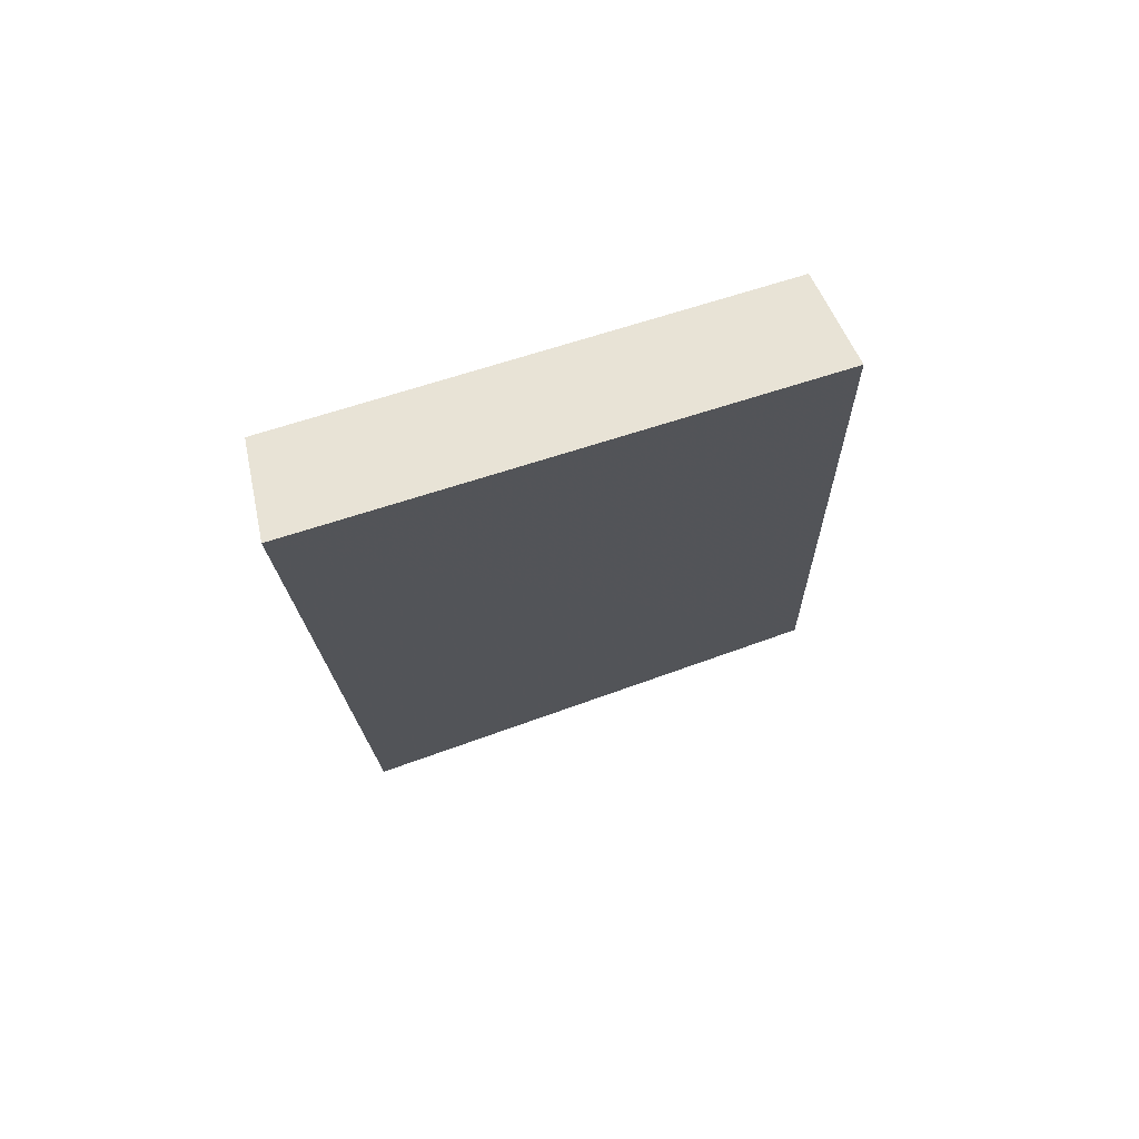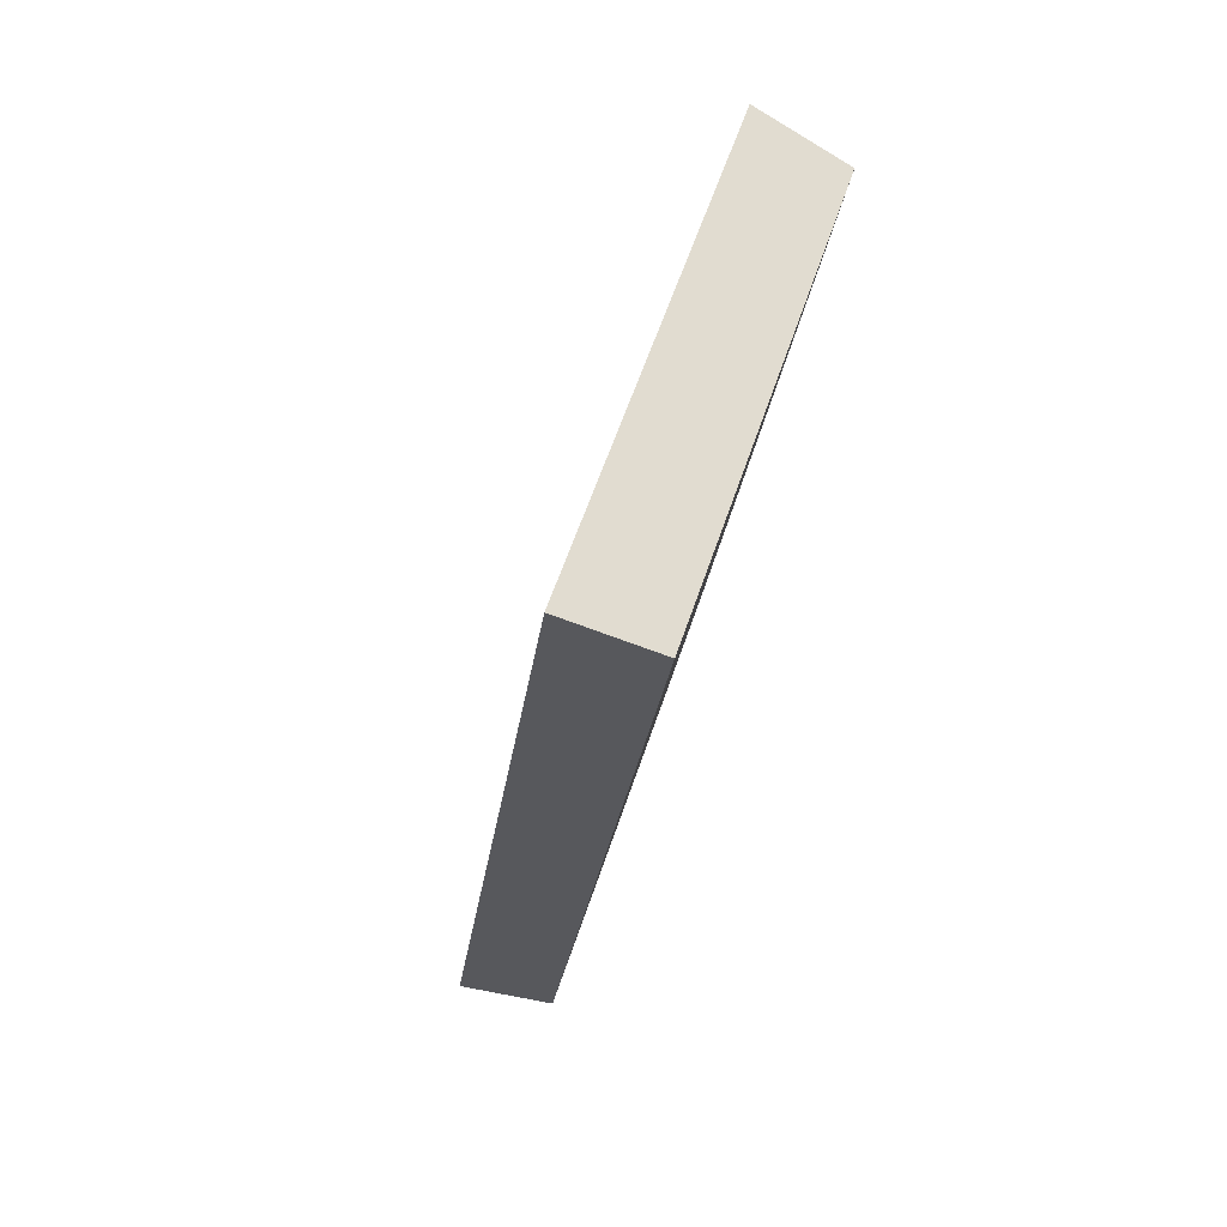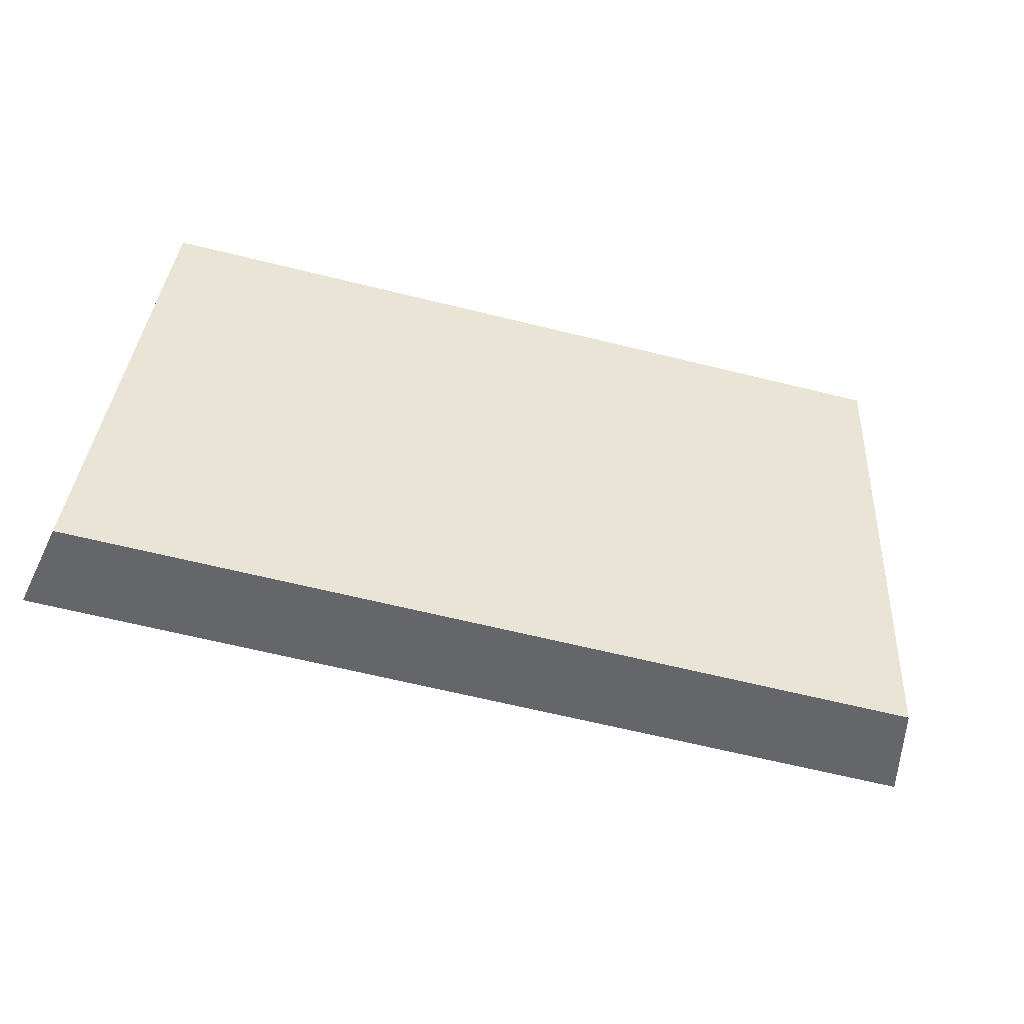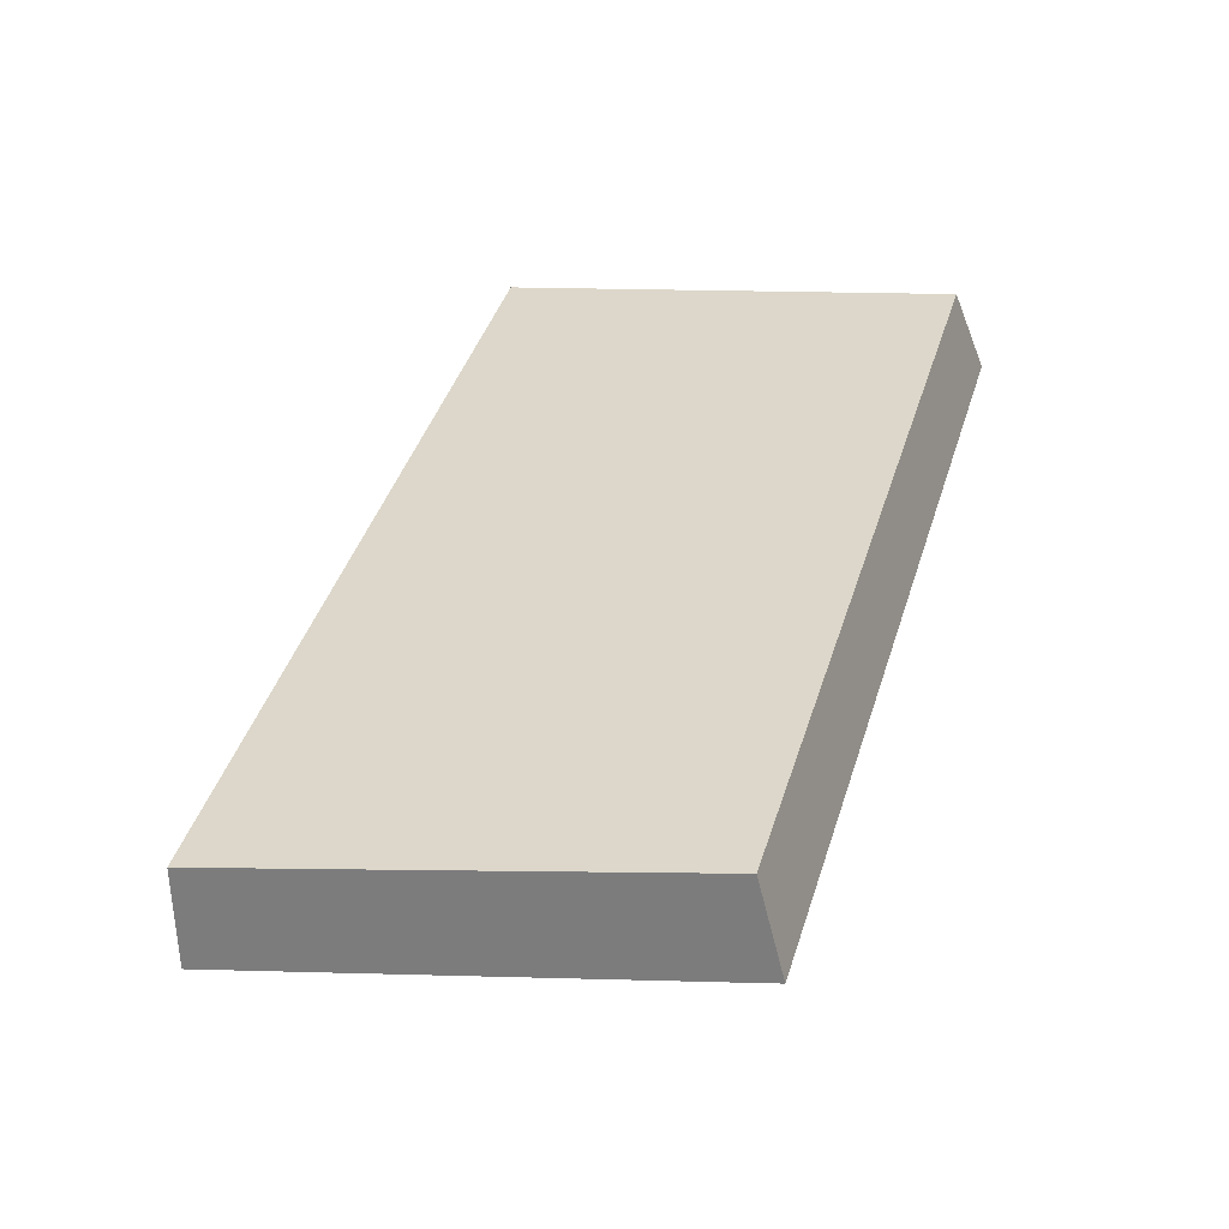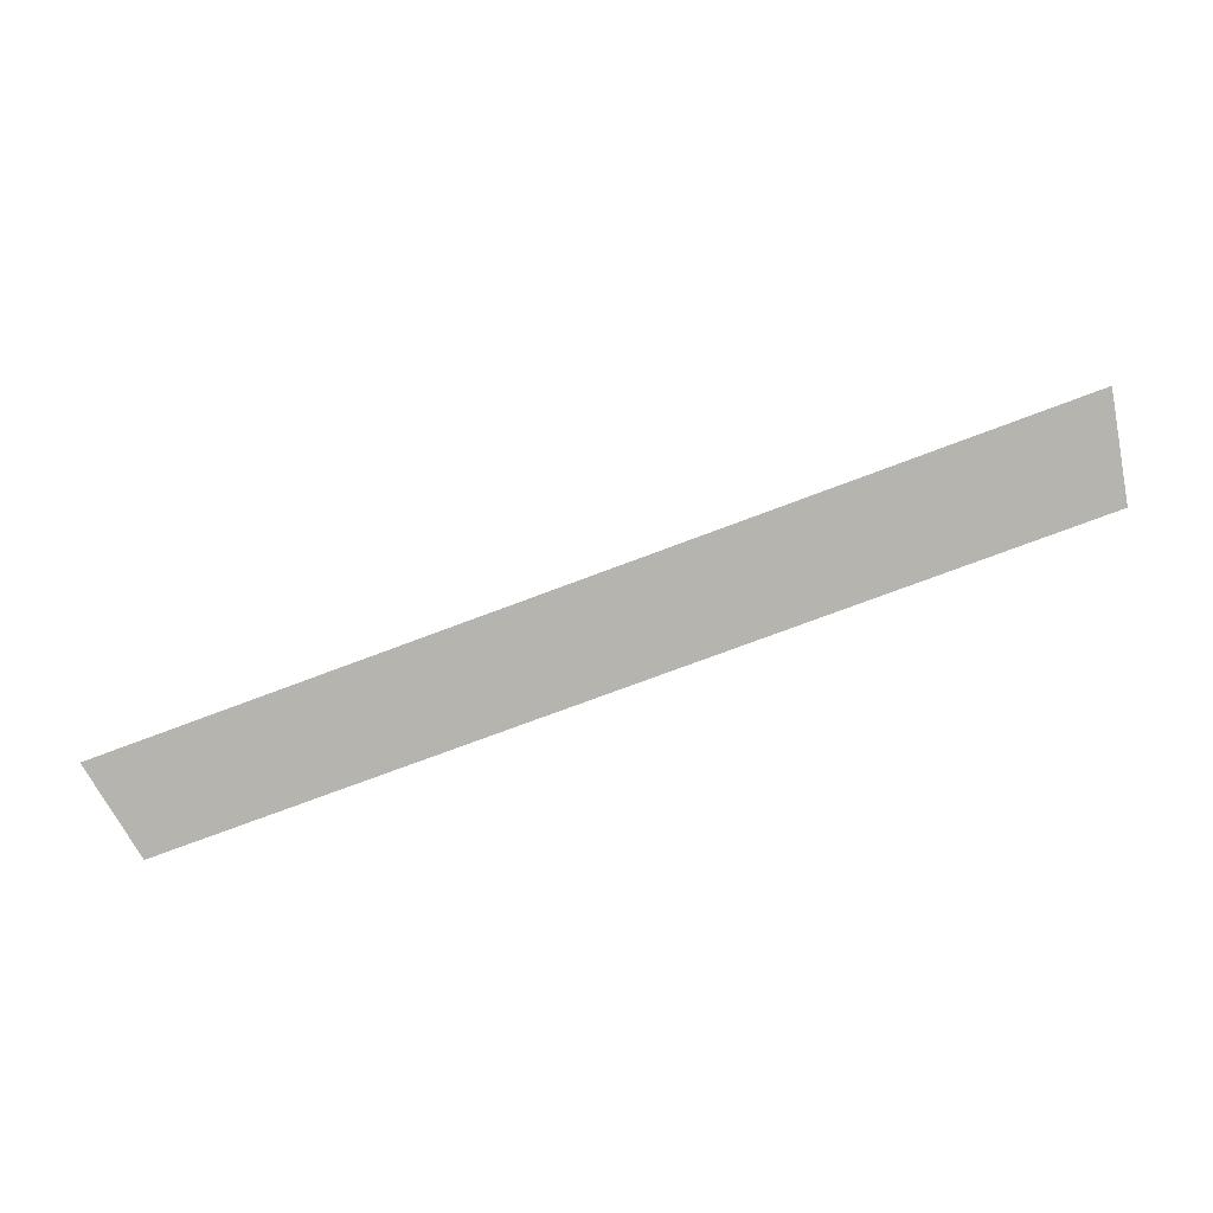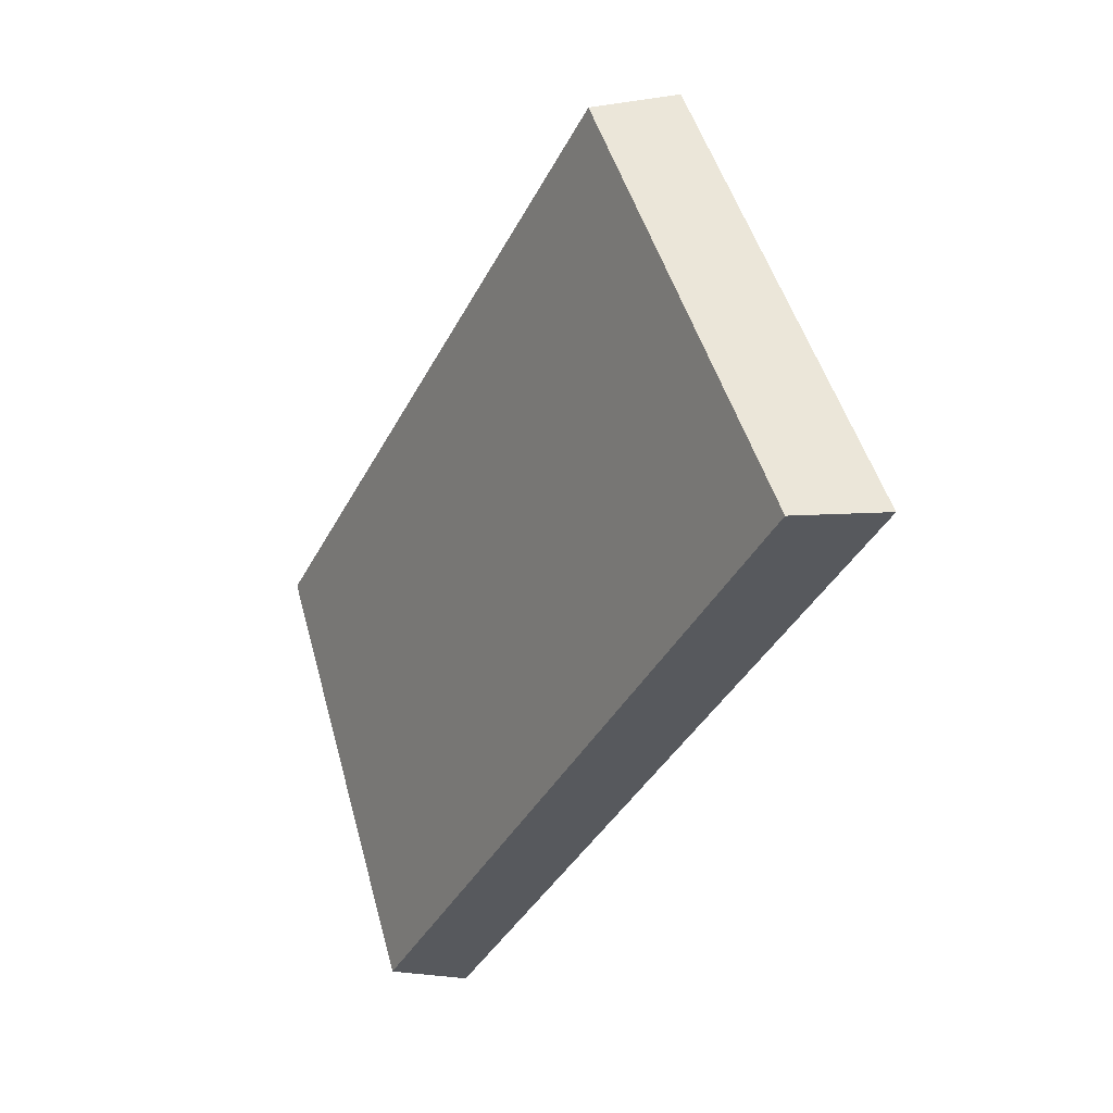
<metadata>
{"format":"obj","ext":"obj","renderer":"f3d","projection":"perspective","resolution":1024,"background":"white","views":[{"elev":5.9,"azim":91.7,"up":"+Z"},{"elev":-25.2,"azim":-119.1,"up":"+Y"},{"elev":-64.5,"azim":-36.1,"up":"+Y"},{"elev":63.8,"azim":107.8,"up":"+Z"},{"elev":-70.0,"azim":179.0,"up":"+Y"},{"elev":-37.8,"azim":43.2,"up":"+Y"}]}
</metadata>
<code>
v 2.13 0.1158 2.659
v 2.145 0.1158 2.666
v 2.144 0.1246 2.668
v 2.129 0.1246 2.662
v 2.145 0.1254 2.667
v 2.144 0.1246 2.668
v 2.145 0.1158 2.666
v 2.147 0.1162 2.664
v 2.13 0.1254 2.661
v 2.129 0.1246 2.662
v 2.144 0.1246 2.668
v 2.145 0.1254 2.667
v 2.147 0.1162 2.664
v 2.145 0.1158 2.666
v 2.13 0.1158 2.659
v 2.13 0.1162 2.658
v 2.13 0.1162 2.658
v 2.13 0.1158 2.659
v 2.129 0.1246 2.662
v 2.13 0.1254 2.661
v 2.13 0.1254 2.661
v 2.145 0.1254 2.667
v 2.147 0.1162 2.664
v 2.13 0.1162 2.658
f 1 2 3
f 1 3 4
f 5 6 7
f 5 7 8
f 9 10 11
f 9 11 12
f 13 14 15
f 13 15 16
f 17 18 19
f 17 19 20
f 21 22 23
f 21 23 24

</code>
